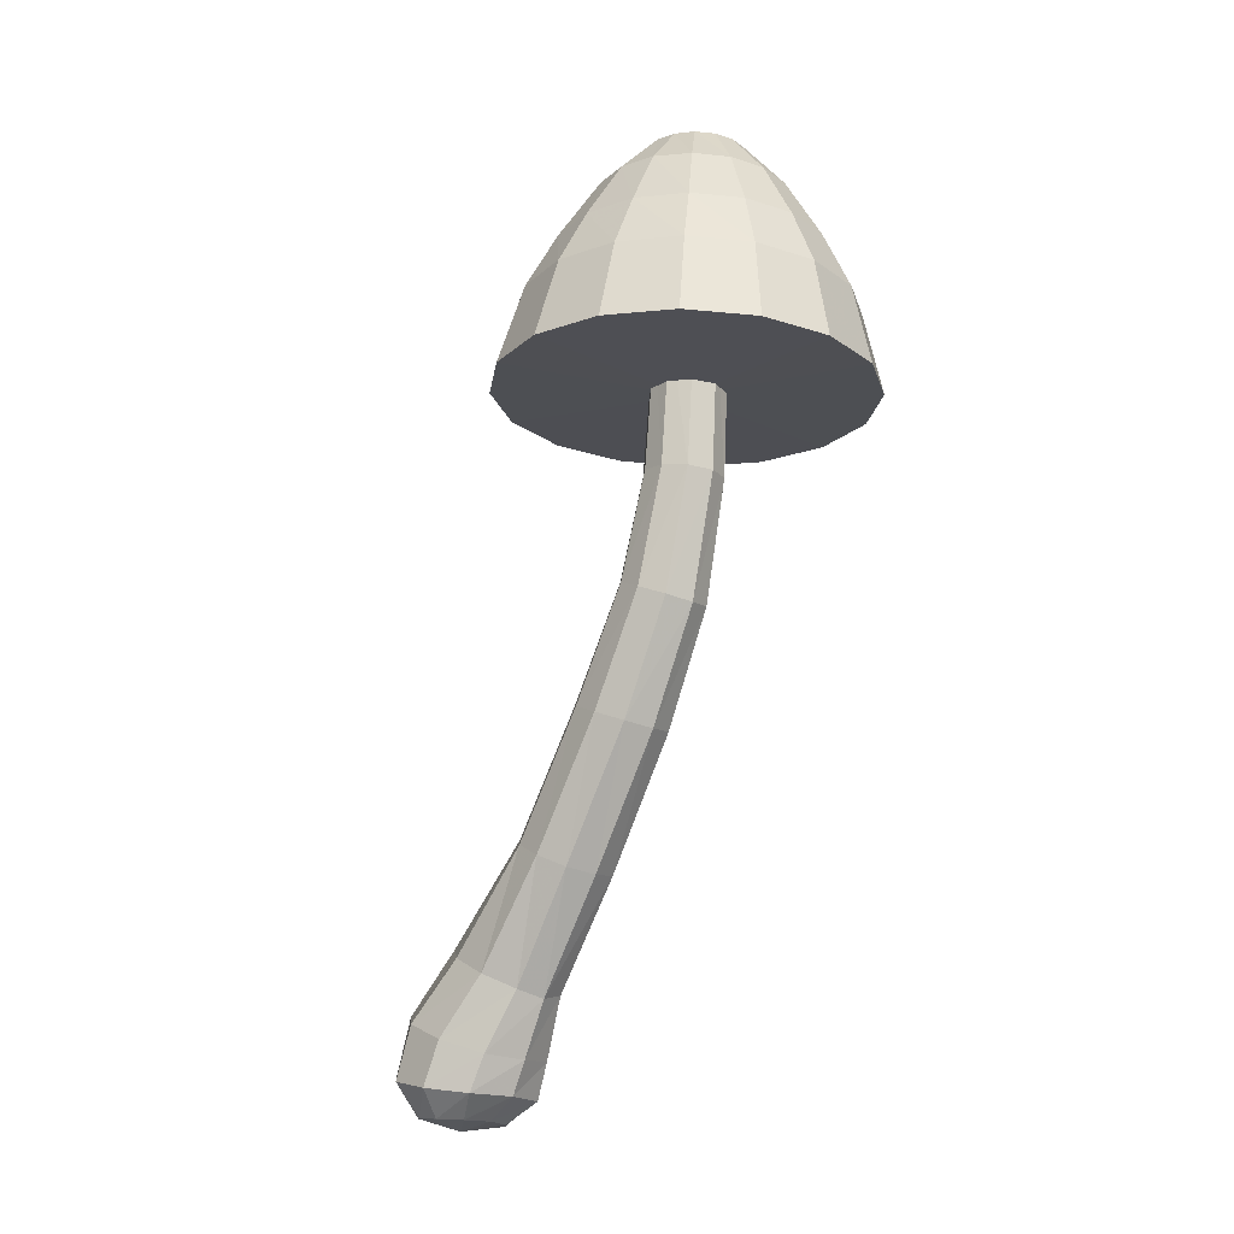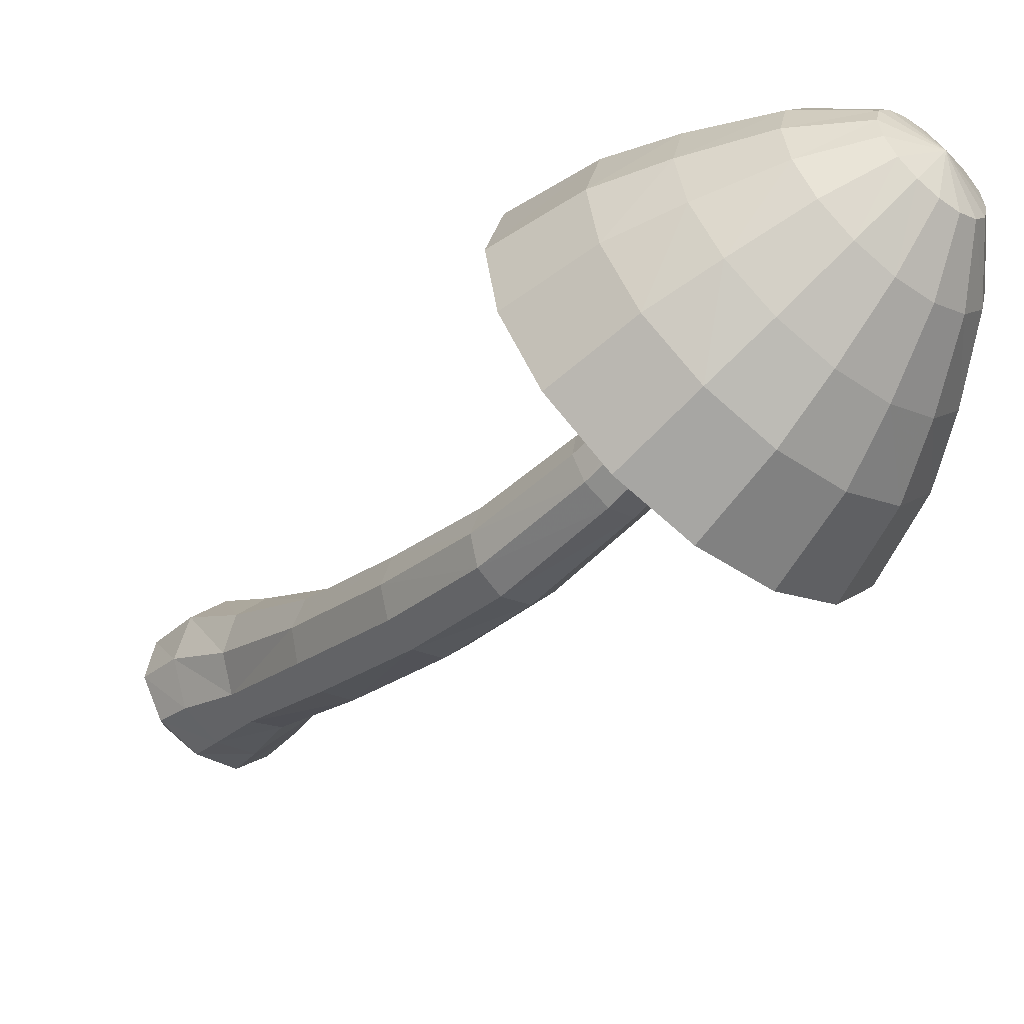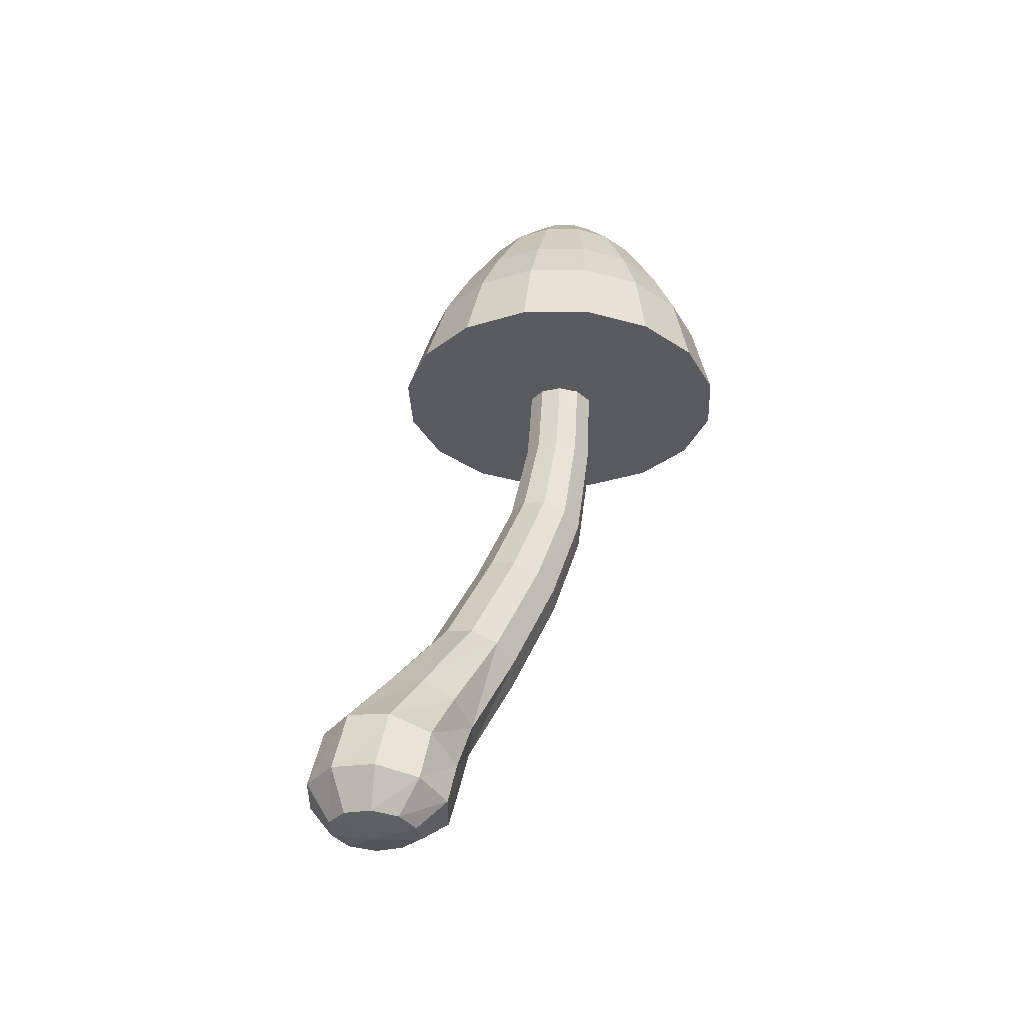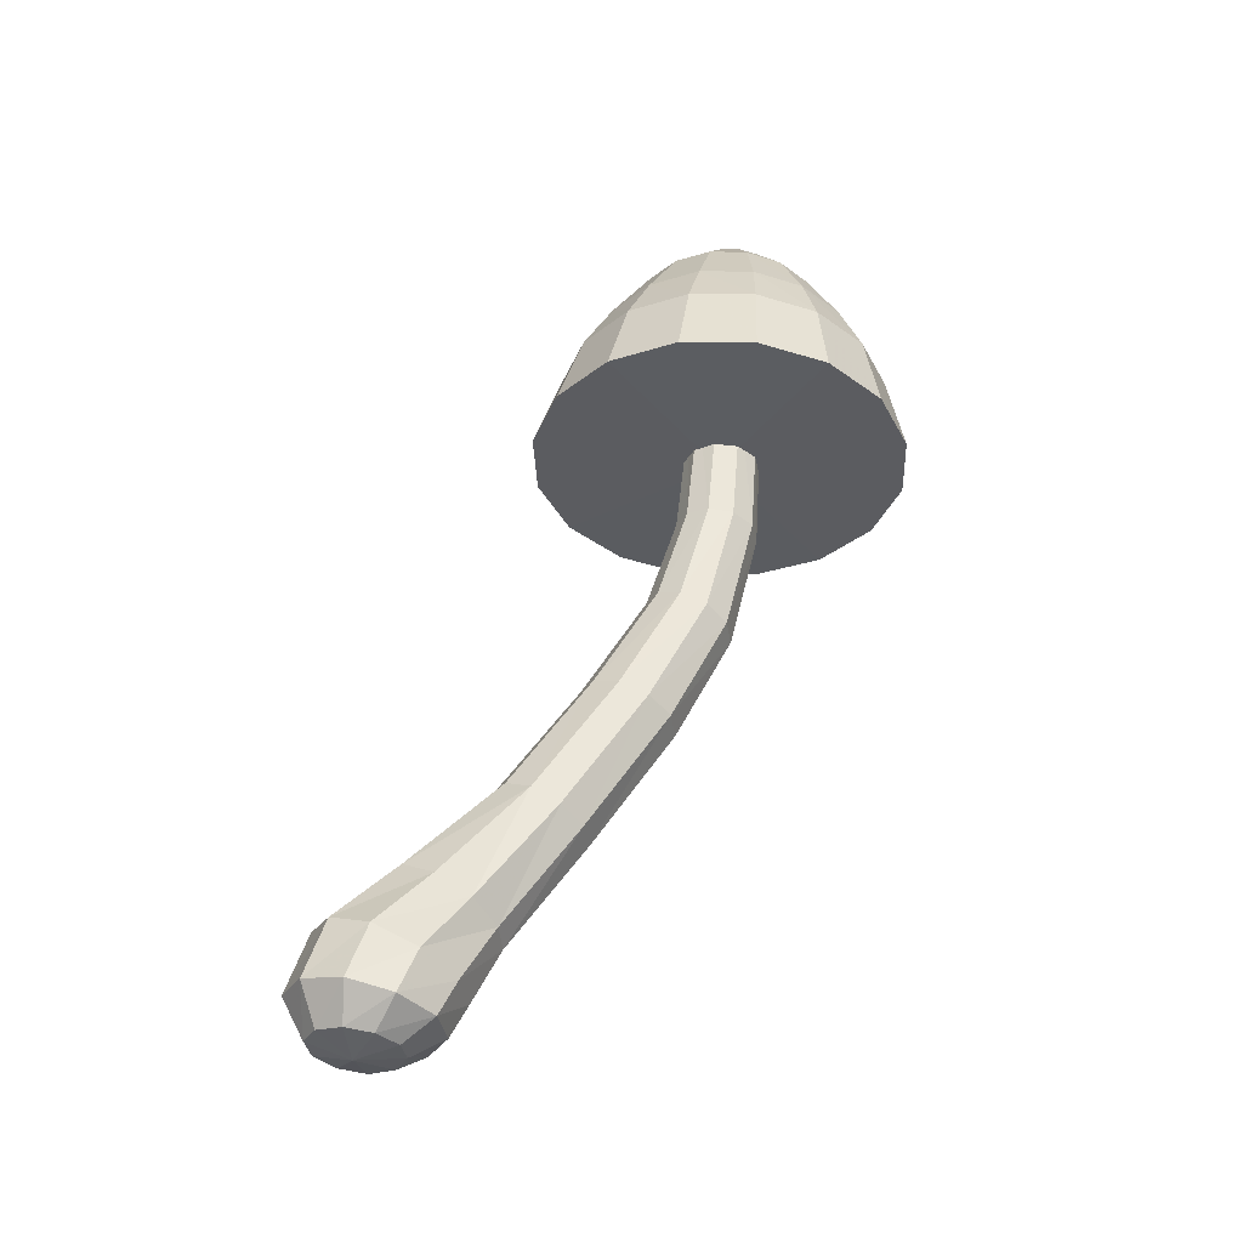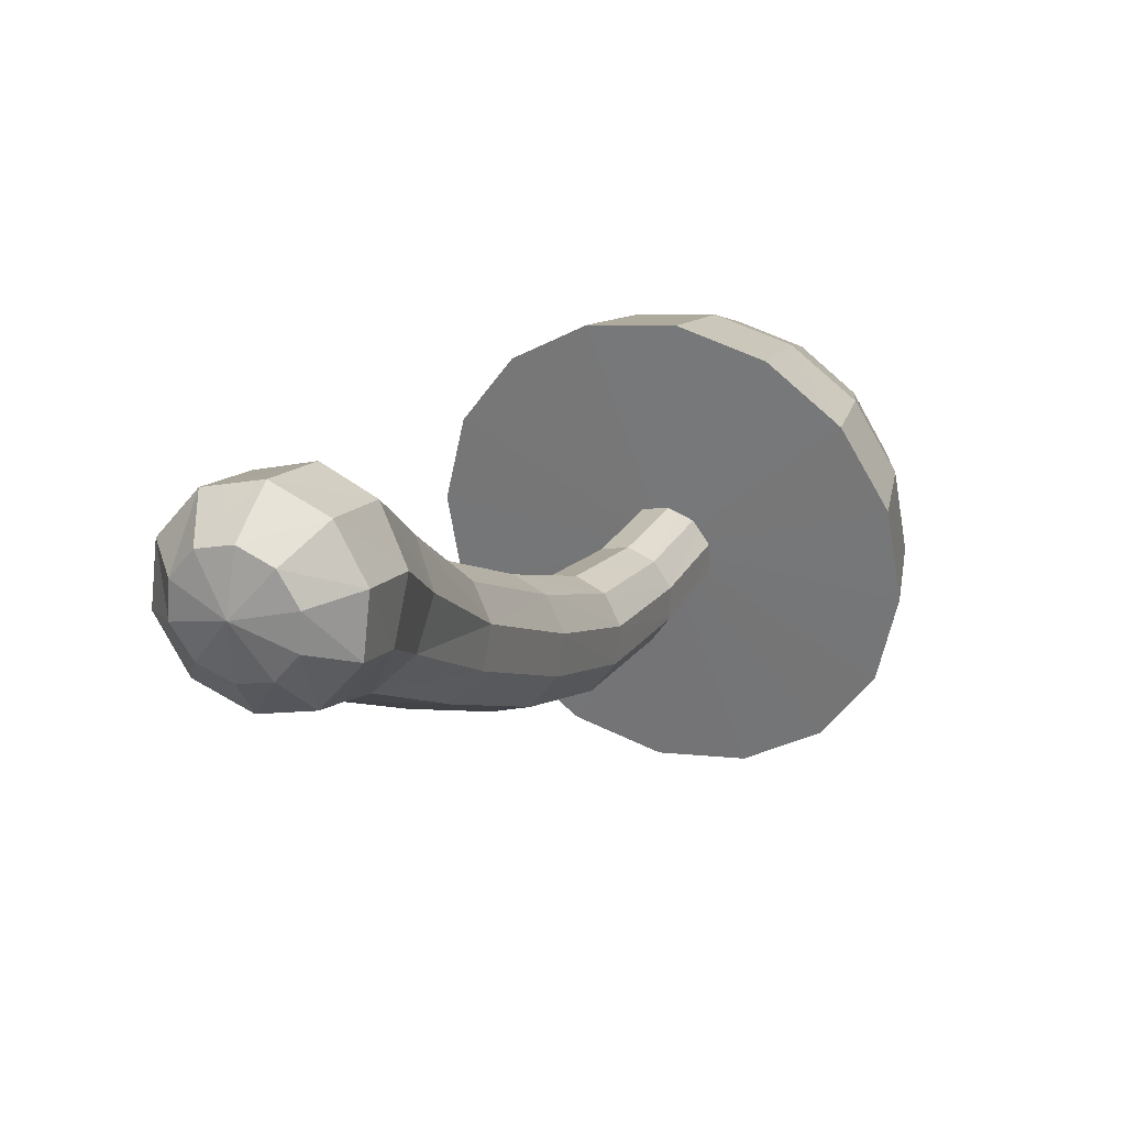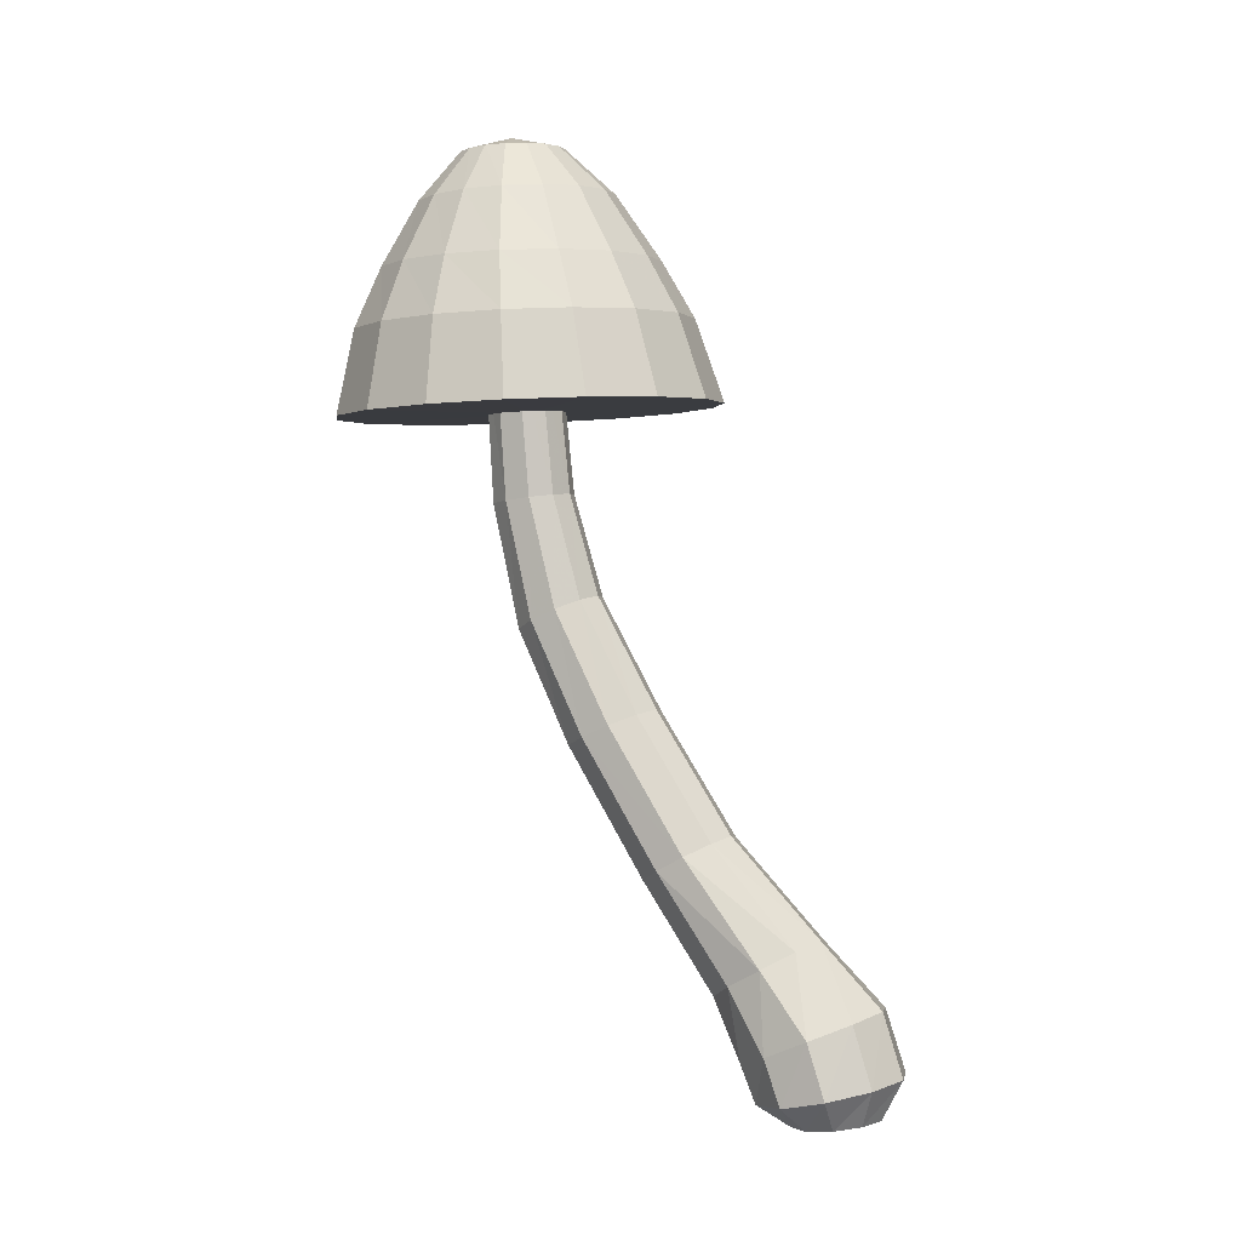
<metadata>
{"format":"obj","ext":"obj","renderer":"f3d","projection":"perspective","resolution":1024,"background":"white","views":[{"elev":-19.7,"azim":138.3,"up":"+Y"},{"elev":-58.8,"azim":140.6,"up":"+Z"},{"elev":-29.8,"azim":36.4,"up":"+Y"},{"elev":-34.4,"azim":81.1,"up":"+Y"},{"elev":31.8,"azim":23.8,"up":"+Z"},{"elev":2.7,"azim":-62.8,"up":"+Y"}]}
</metadata>
<code>
o Cylinder.002_Cylinder.010
v 0.0285 0.2403 -0.1885
v 0.04558 0.2526 -0.1661
v 0.04457 0.2674 -0.1394
v -0.02755 0.279 -0.1185
v -0.04525 0.2674 -0.1394
v -0.04626 0.2526 -0.1661
v -0.02918 0.2403 -0.1885
v -0.000341 0.2355 -0.197
v 0.02687 0.279 -0.1185
v -0.000341 0.2833 -0.1108
v -0.000341 0.732 -0.3693
v 0.02222 0.7326 -0.3614
v 0.03503 0.7341 -0.3418
v 0.02005 0.7375 -0.3025
v -0.000341 0.7381 -0.2963
v -0.02073 0.7375 -0.3025
v -0.02291 0.7326 -0.3614
v 0.03366 0.736 -0.3194
v -0.03434 0.736 -0.3194
v -0.03571 0.7341 -0.3418
v -0.000341 0.04388 -0.08032
v 0.04104 0.04455 -0.06693
v 0.06786 0.05074 -0.03104
v 0.06798 0.06124 0.01201
v 0.04215 0.06948 0.04695
v -0.000341 0.07248 0.06057
v -0.04283 0.06948 0.04695
v -0.06866 0.06124 0.01201
v -0.06854 0.05074 -0.03104
v -0.04173 0.04455 -0.06693
v -0.000341 0.1297 -0.124
v -0.000341 0.07602 -0.09697
v 0.0378 0.07961 -0.08386
v 0.02643 0.137 -0.1164
v 0.06467 0.0943 -0.04889
v 0.04953 0.1522 -0.09134
v 0.06585 0.1136 -0.006497
v 0.05303 0.1711 -0.05802
v 0.04083 0.1279 0.02745
v 0.03354 0.1869 -0.03111
v -0.000341 0.133 0.04041
v -0.000341 0.193 -0.02089
v -0.04151 0.1279 0.02745
v -0.03423 0.1869 -0.03111
v -0.06653 0.1136 -0.006497
v -0.05372 0.1711 -0.05802
v -0.06535 0.0943 -0.04889
v -0.05021 0.1522 -0.09134
v -0.03849 0.07961 -0.08386
v -0.02712 0.137 -0.1164
v -0.00034 0.02406 -0.04727
v 0.02518 0.02398 -0.0392
v 0.0414 0.02571 -0.01742
v 0.04151 0.02927 0.009204
v 0.02574 0.03206 0.03117
v -0.000339 0.03304 0.03973
v -0.02643 0.03207 0.03118
v -0.04221 0.02929 0.009209
v -0.0421 0.02573 -0.01742
v -0.02587 0.02398 -0.03921
v -2.7e-05 0.01887 -0.002
v 0.0233 0.5933 -0.3522
v -0.000341 0.6027 -0.2813
v -0.03602 0.5993 -0.3063
v -0.03744 0.5962 -0.3308
v -0.000341 0.5917 -0.3612
v 0.03676 0.5962 -0.3308
v 0.03534 0.5993 -0.3063
v 0.02101 0.6017 -0.288
v -0.0217 0.6017 -0.288
v -0.02398 0.5933 -0.3522
v 0.0275 0.3636 -0.2681
v 0.02566 0.473 -0.3232
v -0.000341 0.399 -0.1888
v -0.000341 0.5052 -0.2509
v -0.0399 0.4937 -0.2766
v -0.04356 0.3859 -0.2178
v -0.04459 0.3738 -0.2451
v -0.0413 0.4826 -0.3016
v -0.000341 0.3592 -0.277
v -0.000341 0.4687 -0.332
v 0.04062 0.4826 -0.3016
v 0.04391 0.3738 -0.2451
v 0.04287 0.3859 -0.2178
v 0.03922 0.4937 -0.2766
v 0.02582 0.3954 -0.1966
v 0.02341 0.502 -0.2578
v -0.0265 0.3954 -0.1966
v -0.02409 0.502 -0.2578
v -0.02634 0.473 -0.3232
v -0.02819 0.3636 -0.2681
v -0.05158 0.9315 -0.3441
v -0.09652 0.8849 -0.3411
v -0.1367 0.8211 -0.3375
v -0.1662 0.7637 -0.332
v -0.1889 0.6817 -0.3258
v -0.04763 0.9307 -0.3637
v -0.08868 0.883 -0.3777
v -0.1255 0.8193 -0.3893
v -0.1535 0.7609 -0.3954
v -0.1745 0.6785 -0.3979
v -0.0365 0.9299 -0.3802
v -0.06762 0.8814 -0.4083
v -0.09556 0.8177 -0.4327
v -0.1176 0.7585 -0.4492
v -0.1336 0.6757 -0.459
v -0.0199 0.9294 -0.3913
v -0.03664 0.8804 -0.4286
v -0.05168 0.8167 -0.4614
v -0.0638 0.7569 -0.4851
v -0.07247 0.6739 -0.4998
v -0.000341 0.9293 -0.3951
v -0.000341 0.88 -0.4357
v -0.000341 0.8164 -0.4714
v -0.000341 0.7563 -0.4977
v -0.000341 0.6733 -0.5141
v 0.01922 0.9294 -0.3913
v 0.03595 0.8804 -0.4286
v 0.051 0.8167 -0.4614
v 0.06312 0.7569 -0.4851
v 0.07179 0.6739 -0.4998
v -0.000341 0.9451 -0.3452
v 0.03582 0.9299 -0.3802
v 0.06694 0.8814 -0.4083
v 0.09488 0.8177 -0.4327
v 0.1169 0.7585 -0.4492
v 0.133 0.6757 -0.459
v 0.04695 0.9307 -0.3637
v 0.088 0.883 -0.3777
v 0.1248 0.8193 -0.3893
v 0.1529 0.7609 -0.3954
v 0.1738 0.6785 -0.3979
v 0.0509 0.9315 -0.3441
v 0.09584 0.8849 -0.3411
v 0.136 0.8211 -0.3375
v 0.1655 0.7637 -0.332
v 0.1882 0.6817 -0.3258
v 0.04705 0.9324 -0.3245
v 0.08905 0.8868 -0.3042
v 0.1265 0.8229 -0.2849
v 0.1529 0.7666 -0.2686
v 0.1739 0.6849 -0.2537
v 0.03596 0.9332 -0.3078
v 0.06842 0.8885 -0.2725
v 0.09735 0.8244 -0.2398
v 0.1169 0.769 -0.2149
v 0.133 0.6876 -0.1925
v 0.01932 0.9337 -0.2967
v 0.037 0.8896 -0.2511
v 0.05275 0.8254 -0.2093
v 0.06312 0.7706 -0.179
v 0.07185 0.6895 -0.1517
v -0.000341 0.9338 -0.2928
v -0.000341 0.89 -0.2436
v -0.000341 0.8258 -0.1985
v -0.000341 0.7711 -0.1664
v -0.000341 0.6901 -0.1373
v -0.02 0.9337 -0.2967
v -0.03769 0.8896 -0.2511
v -0.05343 0.8254 -0.2093
v -0.0638 0.7706 -0.179
v -0.07254 0.6895 -0.1517
v -0.03664 0.9332 -0.3078
v -0.06911 0.8885 -0.2725
v -0.09803 0.8244 -0.2398
v -0.1176 0.769 -0.2149
v -0.1337 0.6876 -0.1925
v -0.04773 0.9324 -0.3245
v -0.08973 0.8868 -0.3042
v -0.1272 0.8229 -0.2849
v -0.1535 0.7666 -0.2686
v -0.1746 0.6849 -0.2537
v -0.000341 0.6797 -0.3252
f 3 38 36 2
f 3 9 40 38
f 6 48 46 5
f 7 50 48 6
f 7 8 31 50
f 67 68 85 82
f 2 36 34 1
f 47 49 30 29
f 45 47 29 28
f 43 45 28 27
f 41 43 27 26
f 39 41 26 25
f 37 39 25 24
f 35 37 24 23
f 49 32 21 30
f 33 35 23 22
f 5 46 44 4
f 42 10 4 44
f 40 9 10 42
f 31 34 33 32
f 34 36 35 33
f 36 38 37 35
f 38 40 39 37
f 40 42 41 39
f 42 44 43 41
f 44 46 45 43
f 46 48 47 45
f 48 50 49 47
f 50 31 32 49
f 32 33 22 21
f 8 80 72 1
f 62 12 13 67
f 31 8 1 34
f 68 18 14 69
f 69 14 15 63
f 63 15 16 70
f 64 19 20 65
f 70 16 19 64
f 67 13 18 68
f 65 20 17 71
f 89 75 63 70
f 5 77 78 6
f 68 69 87 85
f 9 86 74 10
f 79 76 64 65
f 90 79 65 71
f 71 66 81 90
f 71 17 11 66
f 30 21 51 60
f 29 30 60 59
f 28 29 59 58
f 27 28 58 57
f 26 27 57 56
f 25 26 56 55
f 24 25 55 54
f 23 24 54 53
f 22 23 53 52
f 21 22 52 51
f 60 51 61
f 59 60 61
f 58 59 61
f 57 58 61
f 56 57 61
f 55 56 61
f 54 55 61
f 53 54 61
f 52 53 61
f 51 52 61
f 76 89 70 64
f 2 83 84 3
f 3 84 86 9
f 7 91 80 8
f 1 72 83 2
f 73 81 66 62
f 10 74 88 4
f 75 87 69 63
f 4 88 77 5
f 6 78 91 7
f 66 11 12 62
f 78 77 76 79
f 84 83 82 85
f 86 84 85 87
f 80 91 90 81
f 72 80 81 73
f 83 72 73 82
f 74 86 87 75
f 88 74 75 89
f 77 88 89 76
f 91 78 79 90
f 82 73 62 67
f 96 95 100 101
f 95 94 99 100
f 94 93 98 99
f 93 92 97 98
f 101 100 105 106
f 100 99 104 105
f 99 98 103 104
f 98 97 102 103
f 106 105 110 111
f 105 104 109 110
f 104 103 108 109
f 103 102 107 108
f 111 110 115 116
f 110 109 114 115
f 109 108 113 114
f 108 107 112 113
f 116 115 120 121
f 115 114 119 120
f 114 113 118 119
f 113 112 117 118
f 121 120 126 127
f 120 119 125 126
f 119 118 124 125
f 118 117 123 124
f 127 126 131 132
f 126 125 130 131
f 125 124 129 130
f 124 123 128 129
f 132 131 136 137
f 131 130 135 136
f 130 129 134 135
f 129 128 133 134
f 137 136 141 142
f 136 135 140 141
f 135 134 139 140
f 134 133 138 139
f 142 141 146 147
f 141 140 145 146
f 140 139 144 145
f 139 138 143 144
f 147 146 151 152
f 146 145 150 151
f 145 144 149 150
f 144 143 148 149
f 152 151 156 157
f 151 150 155 156
f 150 149 154 155
f 149 148 153 154
f 157 156 161 162
f 156 155 160 161
f 155 154 159 160
f 154 153 158 159
f 162 161 166 167
f 161 160 165 166
f 160 159 164 165
f 159 158 163 164
f 167 166 171 172
f 166 165 170 171
f 165 164 169 170
f 164 163 168 169
f 92 122 97
f 97 122 102
f 102 122 107
f 107 122 112
f 112 122 117
f 117 122 123
f 123 122 128
f 128 122 133
f 133 122 138
f 138 122 143
f 143 122 148
f 148 122 153
f 153 122 158
f 158 122 163
f 163 122 168
f 172 171 95 96
f 171 170 94 95
f 170 169 93 94
f 169 168 92 93
f 168 122 92
f 101 106 173
f 132 137 173
f 106 111 173
f 137 142 173
f 111 116 173
f 142 147 173
f 116 121 173
f 147 152 173
f 152 157 173
f 157 162 173
f 162 167 173
f 167 172 173
f 172 96 173
f 121 127 173
f 96 101 173
f 127 132 173

</code>
